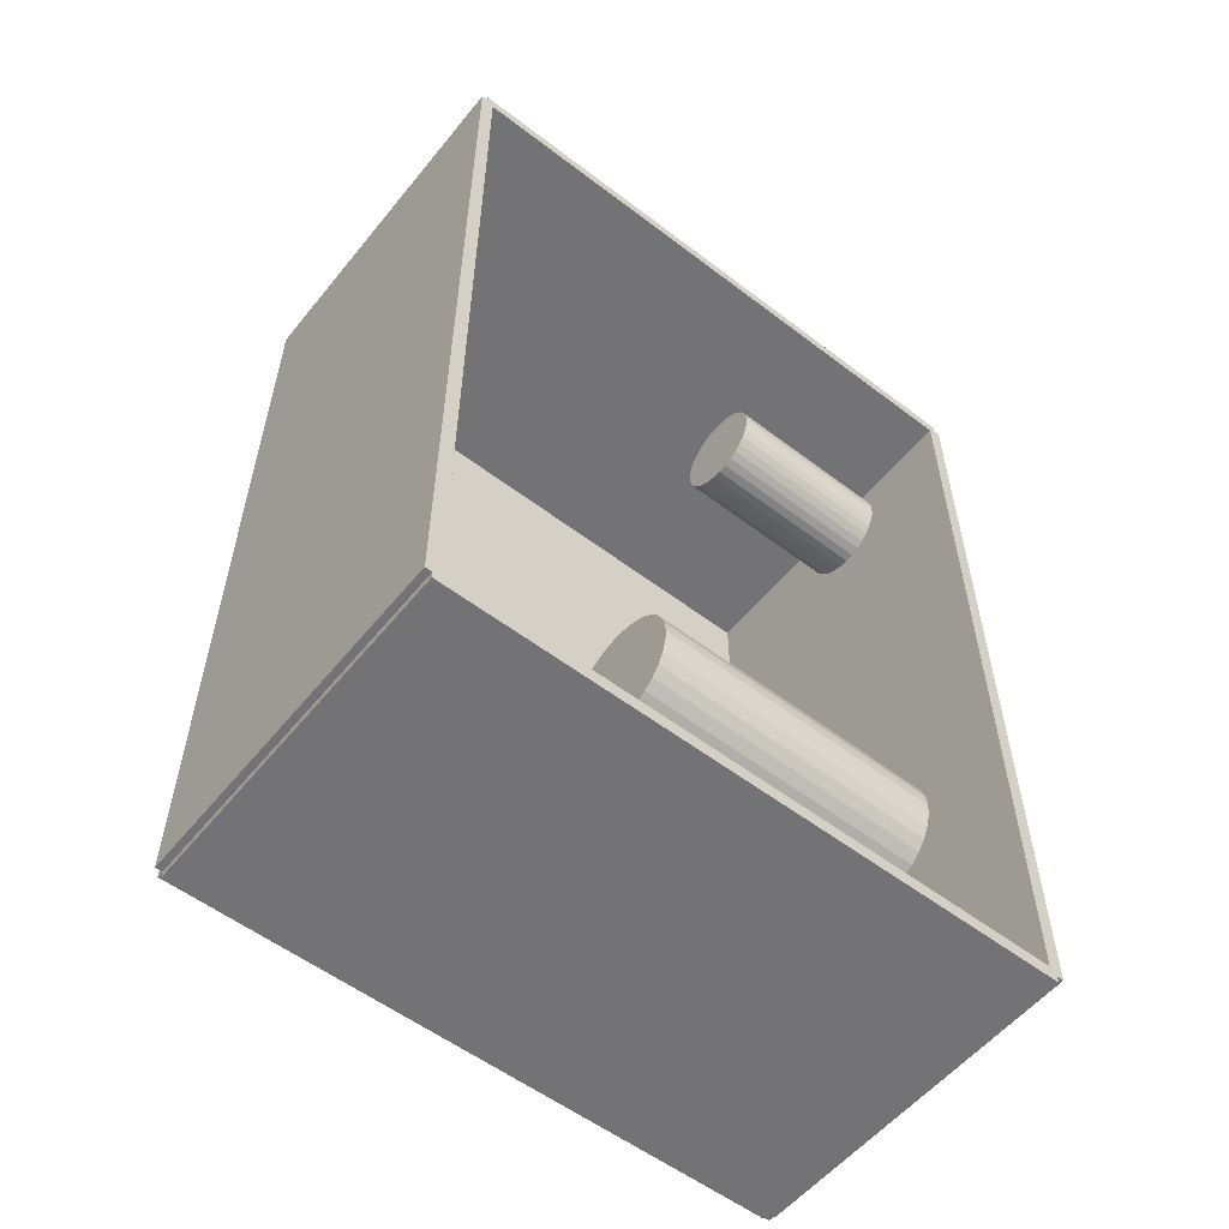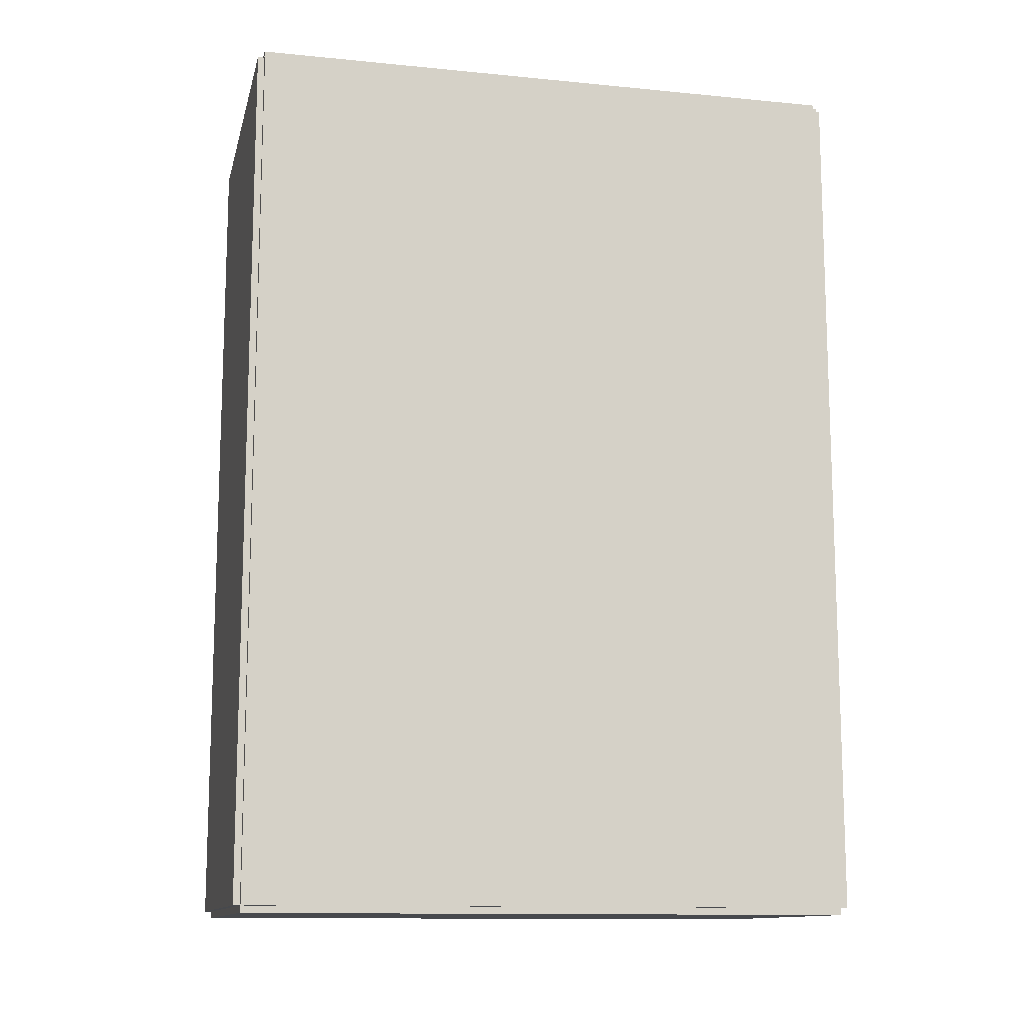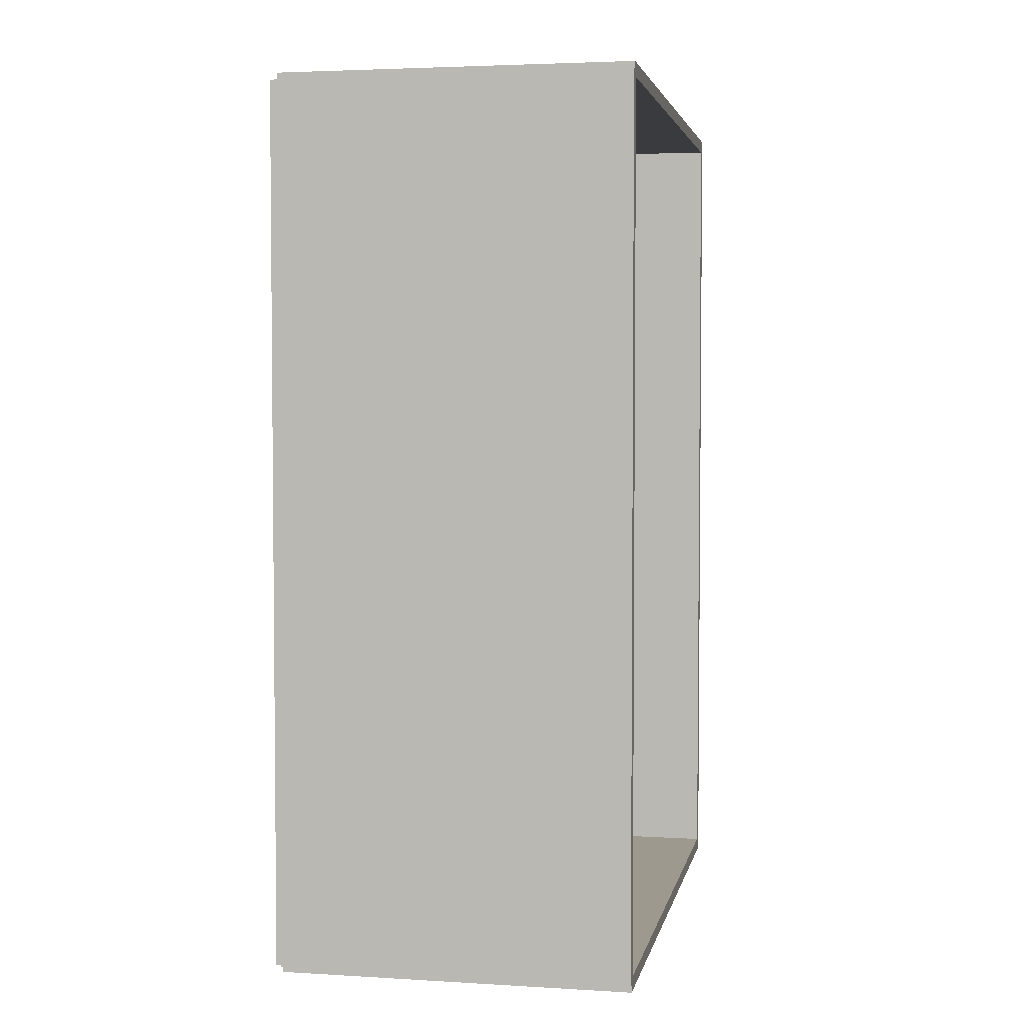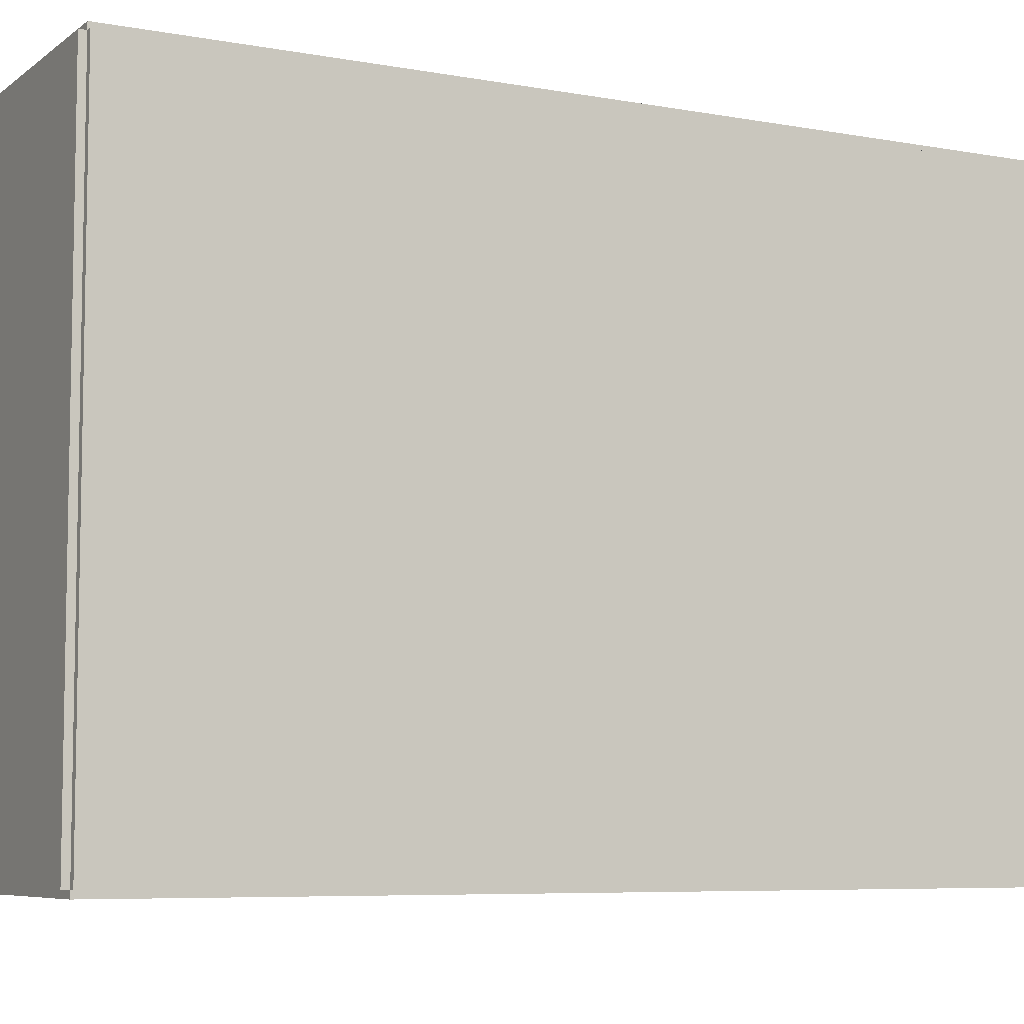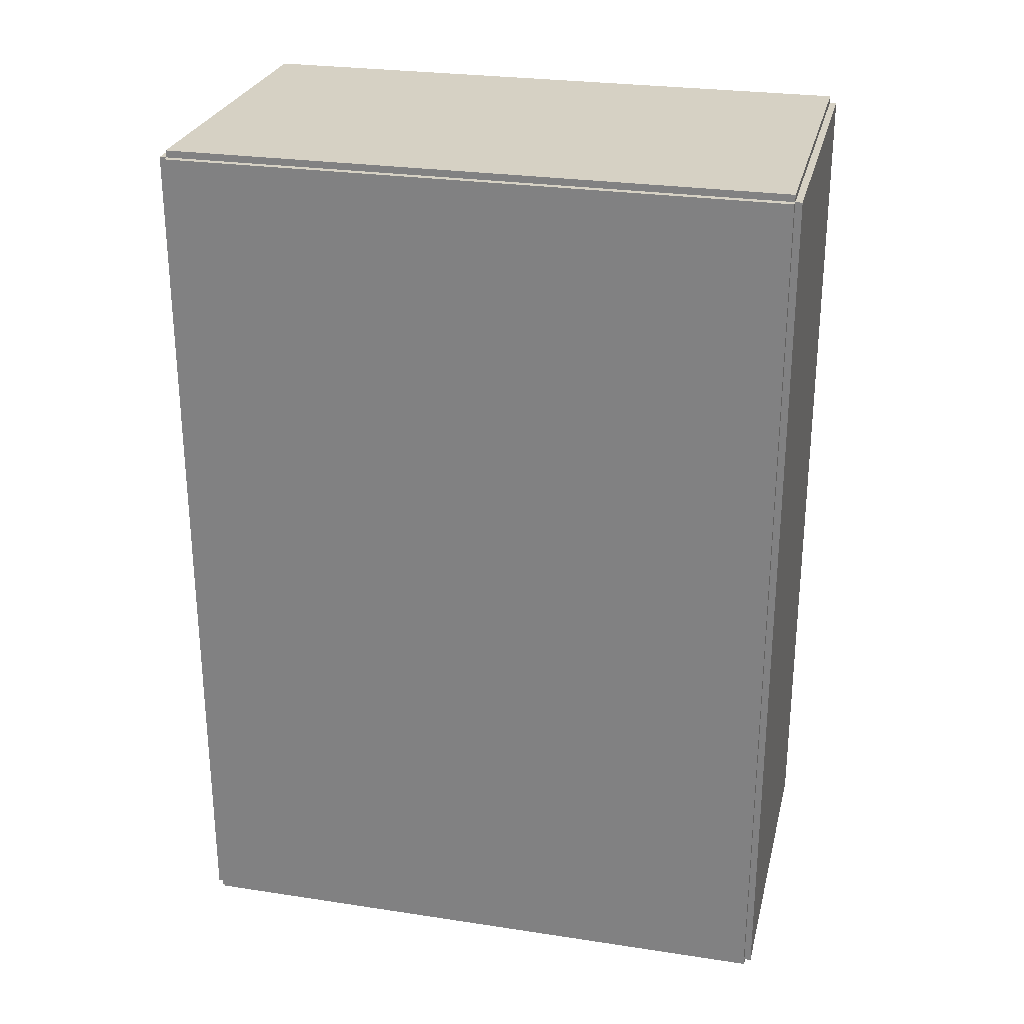
<metadata>
{"format":"obj","ext":"obj","renderer":"f3d","projection":"perspective","resolution":1024,"background":"white","views":[{"elev":-56.0,"azim":51.4,"up":"+Y"},{"elev":-12.4,"azim":-102.9,"up":"+Y"},{"elev":3.5,"azim":11.3,"up":"+Y"},{"elev":-6.9,"azim":-117.9,"up":"+Z"},{"elev":26.8,"azim":-76.7,"up":"+Y"}]}
</metadata>
<code>
v -0.08056 -0.2006 -0.003116
v -0.08056 -0.2006 0.003116
v -0.08056 0.2006 -0.003116
v -0.08056 0.2006 0.003116
v 0.08056 -0.2006 -0.003116
v 0.08056 -0.2006 0.003116
v 0.08056 0.2006 -0.003116
v 0.08056 0.2006 0.003116
v -0.07744 -0.2006 0
v -0.08367 -0.2006 0
v -0.07744 0.2006 0
v -0.08367 0.2006 0
v -0.07744 -0.2006 0.2812
v -0.08367 -0.2006 0.2812
v -0.07744 0.2006 0.2812
v -0.08367 0.2006 0.2812
v -0.08056 0.1974 0.2812
v -0.08056 0.2038 0.2812
v -0.08056 0.1974 0
v -0.08056 0.2038 0
v 0.08056 0.1974 0.2812
v 0.08056 0.2038 0.2812
v 0.08056 0.1974 0
v 0.08056 0.2038 0
v -0.08056 -0.1974 0
v -0.08056 -0.2038 0
v -0.08056 -0.1974 0.2812
v -0.08056 -0.2038 0.2812
v 0.08056 -0.1974 0
v 0.08056 -0.2038 0
v 0.08056 -0.1974 0.2812
v 0.08056 -0.2038 0.2812
v -0.08056 -0.2006 0.2781
v -0.08056 -0.2006 0.2844
v -0.08056 0.2006 0.2781
v -0.08056 0.2006 0.2844
v 0.08056 -0.2006 0.2781
v 0.08056 -0.2006 0.2844
v 0.08056 0.2006 0.2781
v 0.08056 0.2006 0.2844
v 0.008888 -0.06605 0.006232
v 0.03998 -0.06605 0.006232
v 0.03998 -0.06605 0.07692
v 0.008888 -0.06605 0.07692
v 0.03938 -0.05999 0.006232
v 0.03938 -0.05999 0.07692
v 0.03761 -0.05415 0.006232
v 0.03761 -0.05415 0.07692
v 0.03474 -0.04878 0.006232
v 0.03474 -0.04878 0.07692
v 0.03087 -0.04407 0.006232
v 0.03087 -0.04407 0.07692
v 0.02616 -0.0402 0.006232
v 0.02616 -0.0402 0.07692
v 0.02079 -0.03733 0.006232
v 0.02079 -0.03733 0.07692
v 0.01495 -0.03556 0.006232
v 0.01495 -0.03556 0.07692
v 0.008888 -0.03496 0.006232
v 0.008888 -0.03496 0.07692
v 0.002823 -0.03556 0.006232
v 0.002823 -0.03556 0.07692
v -0.003009 -0.03733 0.006232
v -0.003009 -0.03733 0.07692
v -0.008384 -0.0402 0.006232
v -0.008384 -0.0402 0.07692
v -0.0131 -0.04407 0.006232
v -0.0131 -0.04407 0.07692
v -0.01696 -0.04878 0.006232
v -0.01696 -0.04878 0.07692
v -0.01983 -0.05415 0.006232
v -0.01983 -0.05415 0.07692
v -0.0216 -0.05999 0.006232
v -0.0216 -0.05999 0.07692
v -0.0222 -0.06605 0.006232
v -0.0222 -0.06605 0.07692
v -0.0216 -0.07212 0.006232
v -0.0216 -0.07212 0.07692
v -0.01983 -0.07795 0.006232
v -0.01983 -0.07795 0.07692
v -0.01696 -0.08332 0.006232
v -0.01696 -0.08332 0.07692
v -0.0131 -0.08803 0.006232
v -0.0131 -0.08803 0.07692
v -0.008384 -0.0919 0.006232
v -0.008384 -0.0919 0.07692
v -0.003009 -0.09477 0.006232
v -0.003009 -0.09477 0.07692
v 0.002823 -0.09654 0.006232
v 0.002823 -0.09654 0.07692
v 0.008888 -0.09714 0.006232
v 0.008888 -0.09714 0.07692
v 0.01495 -0.09654 0.006232
v 0.01495 -0.09654 0.07692
v 0.02079 -0.09477 0.006232
v 0.02079 -0.09477 0.07692
v 0.02616 -0.0919 0.006232
v 0.02616 -0.0919 0.07692
v 0.03087 -0.08803 0.006232
v 0.03087 -0.08803 0.07692
v 0.03474 -0.08332 0.006232
v 0.03474 -0.08332 0.07692
v 0.03761 -0.07795 0.006232
v 0.03761 -0.07795 0.07692
v 0.03938 -0.07212 0.006232
v 0.03938 -0.07212 0.07692
v 0.008888 -0.06605 0.07692
v 0.03998 -0.06605 0.07692
v 0.03998 -0.06605 0.1476
v 0.008888 -0.06605 0.1476
v 0.03938 -0.05999 0.07692
v 0.03938 -0.05999 0.1476
v 0.03761 -0.05415 0.07692
v 0.03761 -0.05415 0.1476
v 0.03474 -0.04878 0.07692
v 0.03474 -0.04878 0.1476
v 0.03087 -0.04407 0.07692
v 0.03087 -0.04407 0.1476
v 0.02616 -0.0402 0.07692
v 0.02616 -0.0402 0.1476
v 0.02079 -0.03733 0.07692
v 0.02079 -0.03733 0.1476
v 0.01495 -0.03556 0.07692
v 0.01495 -0.03556 0.1476
v 0.008888 -0.03496 0.07692
v 0.008888 -0.03496 0.1476
v 0.002823 -0.03556 0.07692
v 0.002823 -0.03556 0.1476
v -0.003009 -0.03733 0.07692
v -0.003009 -0.03733 0.1476
v -0.008384 -0.0402 0.07692
v -0.008384 -0.0402 0.1476
v -0.0131 -0.04407 0.07692
v -0.0131 -0.04407 0.1476
v -0.01696 -0.04878 0.07692
v -0.01696 -0.04878 0.1476
v -0.01983 -0.05415 0.07692
v -0.01983 -0.05415 0.1476
v -0.0216 -0.05999 0.07692
v -0.0216 -0.05999 0.1476
v -0.0222 -0.06605 0.07692
v -0.0222 -0.06605 0.1476
v -0.0216 -0.07212 0.07692
v -0.0216 -0.07212 0.1476
v -0.01983 -0.07795 0.07692
v -0.01983 -0.07795 0.1476
v -0.01696 -0.08332 0.07692
v -0.01696 -0.08332 0.1476
v -0.0131 -0.08803 0.07692
v -0.0131 -0.08803 0.1476
v -0.008384 -0.0919 0.07692
v -0.008384 -0.0919 0.1476
v -0.003009 -0.09477 0.07692
v -0.003009 -0.09477 0.1476
v 0.002823 -0.09654 0.07692
v 0.002823 -0.09654 0.1476
v 0.008888 -0.09714 0.07692
v 0.008888 -0.09714 0.1476
v 0.01495 -0.09654 0.07692
v 0.01495 -0.09654 0.1476
v 0.02079 -0.09477 0.07692
v 0.02079 -0.09477 0.1476
v 0.02616 -0.0919 0.07692
v 0.02616 -0.0919 0.1476
v 0.03087 -0.08803 0.07692
v 0.03087 -0.08803 0.1476
v 0.03474 -0.08332 0.07692
v 0.03474 -0.08332 0.1476
v 0.03761 -0.07795 0.07692
v 0.03761 -0.07795 0.1476
v 0.03938 -0.07212 0.07692
v 0.03938 -0.07212 0.1476
v 0.01543 0.1742 0.006232
v 0.03723 0.1742 0.006232
v 0.03723 0.1742 0.0888
v 0.01543 0.1742 0.0888
v 0.03681 0.1785 0.006232
v 0.03681 0.1785 0.0888
v 0.03557 0.1826 0.006232
v 0.03557 0.1826 0.0888
v 0.03355 0.1863 0.006232
v 0.03355 0.1863 0.0888
v 0.03084 0.1896 0.006232
v 0.03084 0.1896 0.0888
v 0.02754 0.1924 0.006232
v 0.02754 0.1924 0.0888
v 0.02377 0.1944 0.006232
v 0.02377 0.1944 0.0888
v 0.01968 0.1956 0.006232
v 0.01968 0.1956 0.0888
v 0.01543 0.196 0.006232
v 0.01543 0.196 0.0888
v 0.01117 0.1956 0.006232
v 0.01117 0.1956 0.0888
v 0.007084 0.1944 0.006232
v 0.007084 0.1944 0.0888
v 0.003315 0.1924 0.006232
v 0.003315 0.1924 0.0888
v 1.093e-05 0.1896 0.006232
v 1.093e-05 0.1896 0.0888
v -0.0027 0.1863 0.006232
v -0.0027 0.1863 0.0888
v -0.004715 0.1826 0.006232
v -0.004715 0.1826 0.0888
v -0.005956 0.1785 0.006232
v -0.005956 0.1785 0.0888
v -0.006374 0.1742 0.006232
v -0.006374 0.1742 0.0888
v -0.005956 0.17 0.006232
v -0.005956 0.17 0.0888
v -0.004715 0.1659 0.006232
v -0.004715 0.1659 0.0888
v -0.0027 0.1621 0.006232
v -0.0027 0.1621 0.0888
v 1.093e-05 0.1588 0.006232
v 1.093e-05 0.1588 0.0888
v 0.003315 0.1561 0.006232
v 0.003315 0.1561 0.0888
v 0.007084 0.1541 0.006232
v 0.007084 0.1541 0.0888
v 0.01117 0.1528 0.006232
v 0.01117 0.1528 0.0888
v 0.01543 0.1524 0.006232
v 0.01543 0.1524 0.0888
v 0.01968 0.1528 0.006232
v 0.01968 0.1528 0.0888
v 0.02377 0.1541 0.006232
v 0.02377 0.1541 0.0888
v 0.02754 0.1561 0.006232
v 0.02754 0.1561 0.0888
v 0.03084 0.1588 0.006232
v 0.03084 0.1588 0.0888
v 0.03355 0.1621 0.006232
v 0.03355 0.1621 0.0888
v 0.03557 0.1659 0.006232
v 0.03557 0.1659 0.0888
v 0.03681 0.17 0.006232
v 0.03681 0.17 0.0888
f 2 4 1
f 5 2 1
f 1 4 3
f 3 5 1
f 2 8 4
f 6 2 5
f 6 8 2
f 4 8 3
f 7 5 3
f 3 8 7
f 7 6 5
f 8 6 7
f 10 12 9
f 13 10 9
f 9 12 11
f 11 13 9
f 10 16 12
f 14 10 13
f 14 16 10
f 12 16 11
f 15 13 11
f 11 16 15
f 15 14 13
f 16 14 15
f 18 20 17
f 21 18 17
f 17 20 19
f 19 21 17
f 18 24 20
f 22 18 21
f 22 24 18
f 20 24 19
f 23 21 19
f 19 24 23
f 23 22 21
f 24 22 23
f 26 28 25
f 29 26 25
f 25 28 27
f 27 29 25
f 26 32 28
f 30 26 29
f 30 32 26
f 28 32 27
f 31 29 27
f 27 32 31
f 31 30 29
f 32 30 31
f 34 36 33
f 37 34 33
f 33 36 35
f 35 37 33
f 34 40 36
f 38 34 37
f 38 40 34
f 36 40 35
f 39 37 35
f 35 40 39
f 39 38 37
f 40 38 39
f 42 41 45
f 42 45 43
f 43 45 46
f 43 46 44
f 45 41 47
f 45 47 46
f 46 47 48
f 46 48 44
f 47 41 49
f 47 49 48
f 48 49 50
f 48 50 44
f 49 41 51
f 49 51 50
f 50 51 52
f 50 52 44
f 51 41 53
f 51 53 52
f 52 53 54
f 52 54 44
f 53 41 55
f 53 55 54
f 54 55 56
f 54 56 44
f 55 41 57
f 55 57 56
f 56 57 58
f 56 58 44
f 57 41 59
f 57 59 58
f 58 59 60
f 58 60 44
f 59 41 61
f 59 61 60
f 60 61 62
f 60 62 44
f 61 41 63
f 61 63 62
f 62 63 64
f 62 64 44
f 63 41 65
f 63 65 64
f 64 65 66
f 64 66 44
f 65 41 67
f 65 67 66
f 66 67 68
f 66 68 44
f 67 41 69
f 67 69 68
f 68 69 70
f 68 70 44
f 69 41 71
f 69 71 70
f 70 71 72
f 70 72 44
f 71 41 73
f 71 73 72
f 72 73 74
f 72 74 44
f 73 41 75
f 73 75 74
f 74 75 76
f 74 76 44
f 75 41 77
f 75 77 76
f 76 77 78
f 76 78 44
f 77 41 79
f 77 79 78
f 78 79 80
f 78 80 44
f 79 41 81
f 79 81 80
f 80 81 82
f 80 82 44
f 81 41 83
f 81 83 82
f 82 83 84
f 82 84 44
f 83 41 85
f 83 85 84
f 84 85 86
f 84 86 44
f 85 41 87
f 85 87 86
f 86 87 88
f 86 88 44
f 87 41 89
f 87 89 88
f 88 89 90
f 88 90 44
f 89 41 91
f 89 91 90
f 90 91 92
f 90 92 44
f 91 41 93
f 91 93 92
f 92 93 94
f 92 94 44
f 93 41 95
f 93 95 94
f 94 95 96
f 94 96 44
f 95 41 97
f 95 97 96
f 96 97 98
f 96 98 44
f 97 41 99
f 97 99 98
f 98 99 100
f 98 100 44
f 99 41 101
f 99 101 100
f 100 101 102
f 100 102 44
f 101 41 103
f 101 103 102
f 102 103 104
f 102 104 44
f 103 41 105
f 103 105 104
f 104 105 106
f 104 106 44
f 105 41 42
f 105 42 106
f 106 42 43
f 106 43 44
f 108 107 111
f 108 111 109
f 109 111 112
f 109 112 110
f 111 107 113
f 111 113 112
f 112 113 114
f 112 114 110
f 113 107 115
f 113 115 114
f 114 115 116
f 114 116 110
f 115 107 117
f 115 117 116
f 116 117 118
f 116 118 110
f 117 107 119
f 117 119 118
f 118 119 120
f 118 120 110
f 119 107 121
f 119 121 120
f 120 121 122
f 120 122 110
f 121 107 123
f 121 123 122
f 122 123 124
f 122 124 110
f 123 107 125
f 123 125 124
f 124 125 126
f 124 126 110
f 125 107 127
f 125 127 126
f 126 127 128
f 126 128 110
f 127 107 129
f 127 129 128
f 128 129 130
f 128 130 110
f 129 107 131
f 129 131 130
f 130 131 132
f 130 132 110
f 131 107 133
f 131 133 132
f 132 133 134
f 132 134 110
f 133 107 135
f 133 135 134
f 134 135 136
f 134 136 110
f 135 107 137
f 135 137 136
f 136 137 138
f 136 138 110
f 137 107 139
f 137 139 138
f 138 139 140
f 138 140 110
f 139 107 141
f 139 141 140
f 140 141 142
f 140 142 110
f 141 107 143
f 141 143 142
f 142 143 144
f 142 144 110
f 143 107 145
f 143 145 144
f 144 145 146
f 144 146 110
f 145 107 147
f 145 147 146
f 146 147 148
f 146 148 110
f 147 107 149
f 147 149 148
f 148 149 150
f 148 150 110
f 149 107 151
f 149 151 150
f 150 151 152
f 150 152 110
f 151 107 153
f 151 153 152
f 152 153 154
f 152 154 110
f 153 107 155
f 153 155 154
f 154 155 156
f 154 156 110
f 155 107 157
f 155 157 156
f 156 157 158
f 156 158 110
f 157 107 159
f 157 159 158
f 158 159 160
f 158 160 110
f 159 107 161
f 159 161 160
f 160 161 162
f 160 162 110
f 161 107 163
f 161 163 162
f 162 163 164
f 162 164 110
f 163 107 165
f 163 165 164
f 164 165 166
f 164 166 110
f 165 107 167
f 165 167 166
f 166 167 168
f 166 168 110
f 167 107 169
f 167 169 168
f 168 169 170
f 168 170 110
f 169 107 171
f 169 171 170
f 170 171 172
f 170 172 110
f 171 107 108
f 171 108 172
f 172 108 109
f 172 109 110
f 174 173 177
f 174 177 175
f 175 177 178
f 175 178 176
f 177 173 179
f 177 179 178
f 178 179 180
f 178 180 176
f 179 173 181
f 179 181 180
f 180 181 182
f 180 182 176
f 181 173 183
f 181 183 182
f 182 183 184
f 182 184 176
f 183 173 185
f 183 185 184
f 184 185 186
f 184 186 176
f 185 173 187
f 185 187 186
f 186 187 188
f 186 188 176
f 187 173 189
f 187 189 188
f 188 189 190
f 188 190 176
f 189 173 191
f 189 191 190
f 190 191 192
f 190 192 176
f 191 173 193
f 191 193 192
f 192 193 194
f 192 194 176
f 193 173 195
f 193 195 194
f 194 195 196
f 194 196 176
f 195 173 197
f 195 197 196
f 196 197 198
f 196 198 176
f 197 173 199
f 197 199 198
f 198 199 200
f 198 200 176
f 199 173 201
f 199 201 200
f 200 201 202
f 200 202 176
f 201 173 203
f 201 203 202
f 202 203 204
f 202 204 176
f 203 173 205
f 203 205 204
f 204 205 206
f 204 206 176
f 205 173 207
f 205 207 206
f 206 207 208
f 206 208 176
f 207 173 209
f 207 209 208
f 208 209 210
f 208 210 176
f 209 173 211
f 209 211 210
f 210 211 212
f 210 212 176
f 211 173 213
f 211 213 212
f 212 213 214
f 212 214 176
f 213 173 215
f 213 215 214
f 214 215 216
f 214 216 176
f 215 173 217
f 215 217 216
f 216 217 218
f 216 218 176
f 217 173 219
f 217 219 218
f 218 219 220
f 218 220 176
f 219 173 221
f 219 221 220
f 220 221 222
f 220 222 176
f 221 173 223
f 221 223 222
f 222 223 224
f 222 224 176
f 223 173 225
f 223 225 224
f 224 225 226
f 224 226 176
f 225 173 227
f 225 227 226
f 226 227 228
f 226 228 176
f 227 173 229
f 227 229 228
f 228 229 230
f 228 230 176
f 229 173 231
f 229 231 230
f 230 231 232
f 230 232 176
f 231 173 233
f 231 233 232
f 232 233 234
f 232 234 176
f 233 173 235
f 233 235 234
f 234 235 236
f 234 236 176
f 235 173 237
f 235 237 236
f 236 237 238
f 236 238 176
f 237 173 174
f 237 174 238
f 238 174 175
f 238 175 176

</code>
